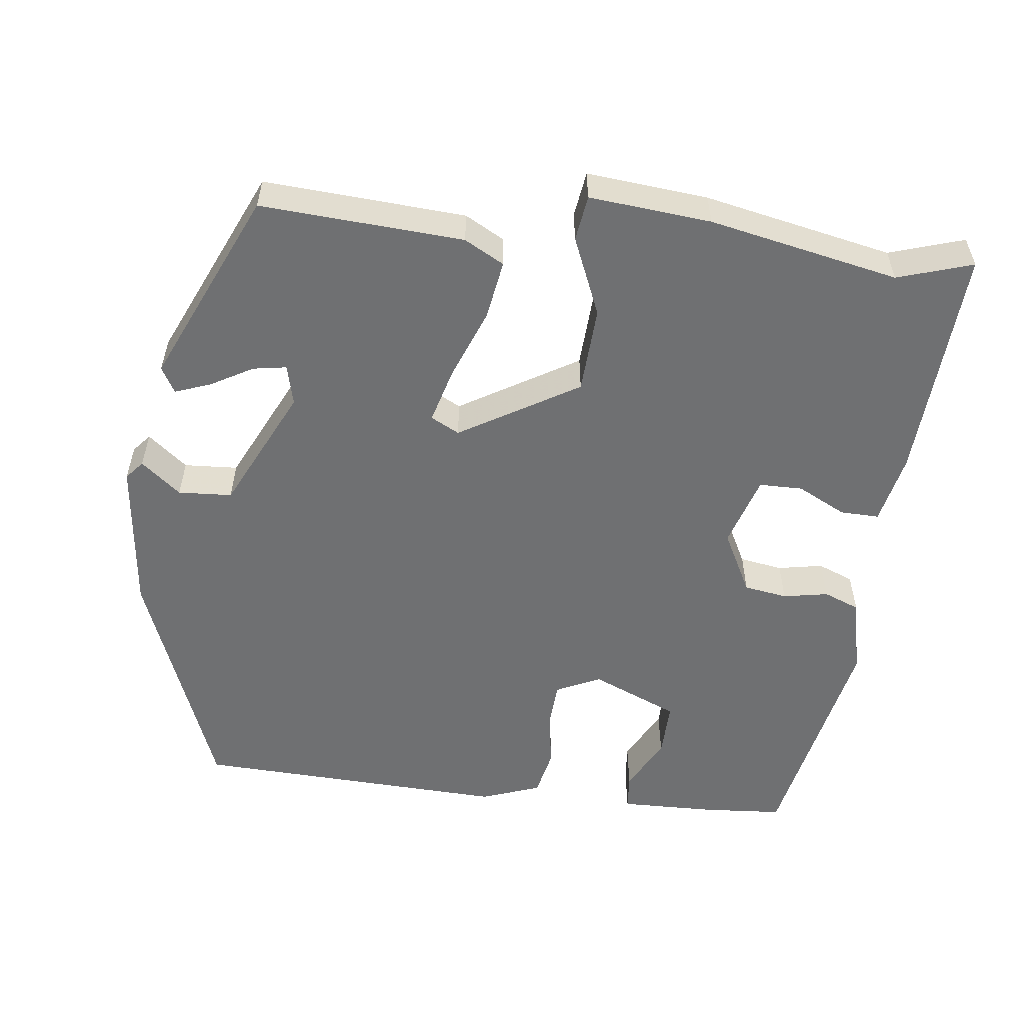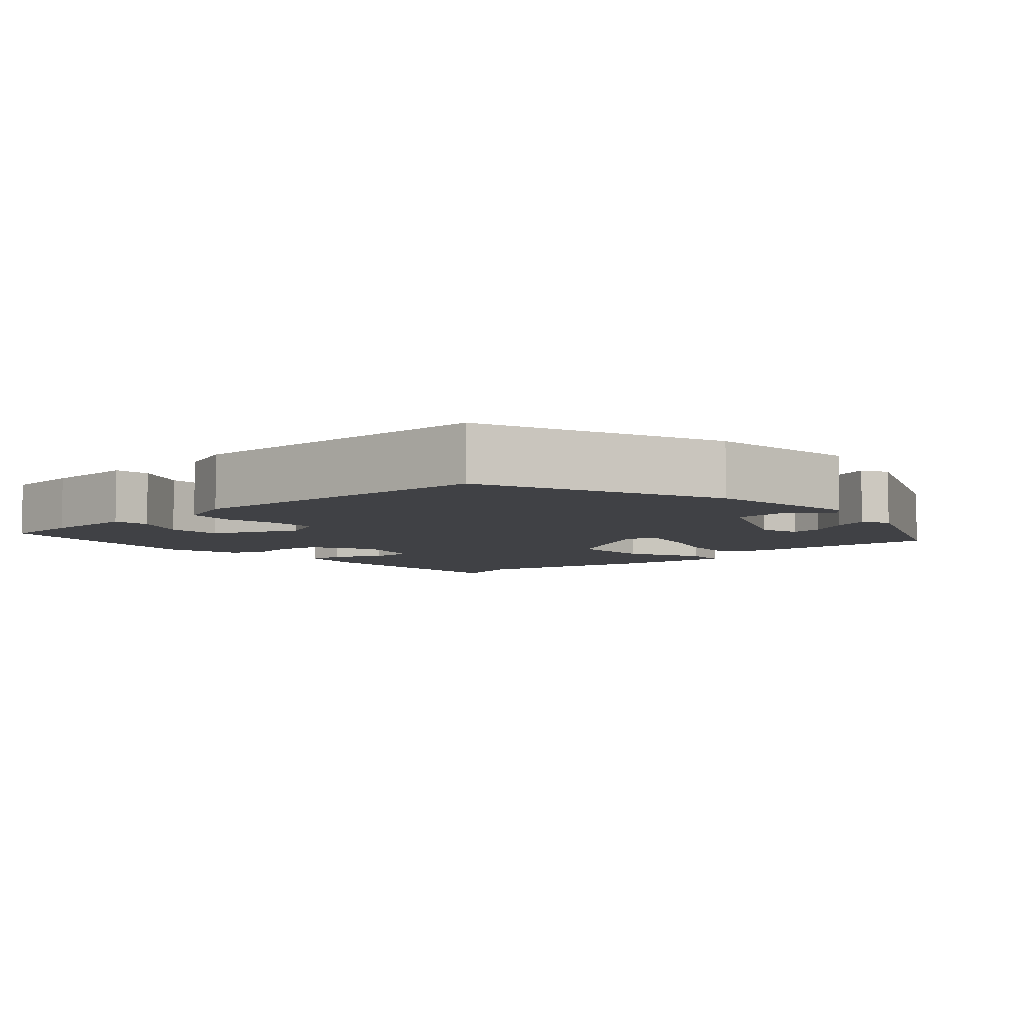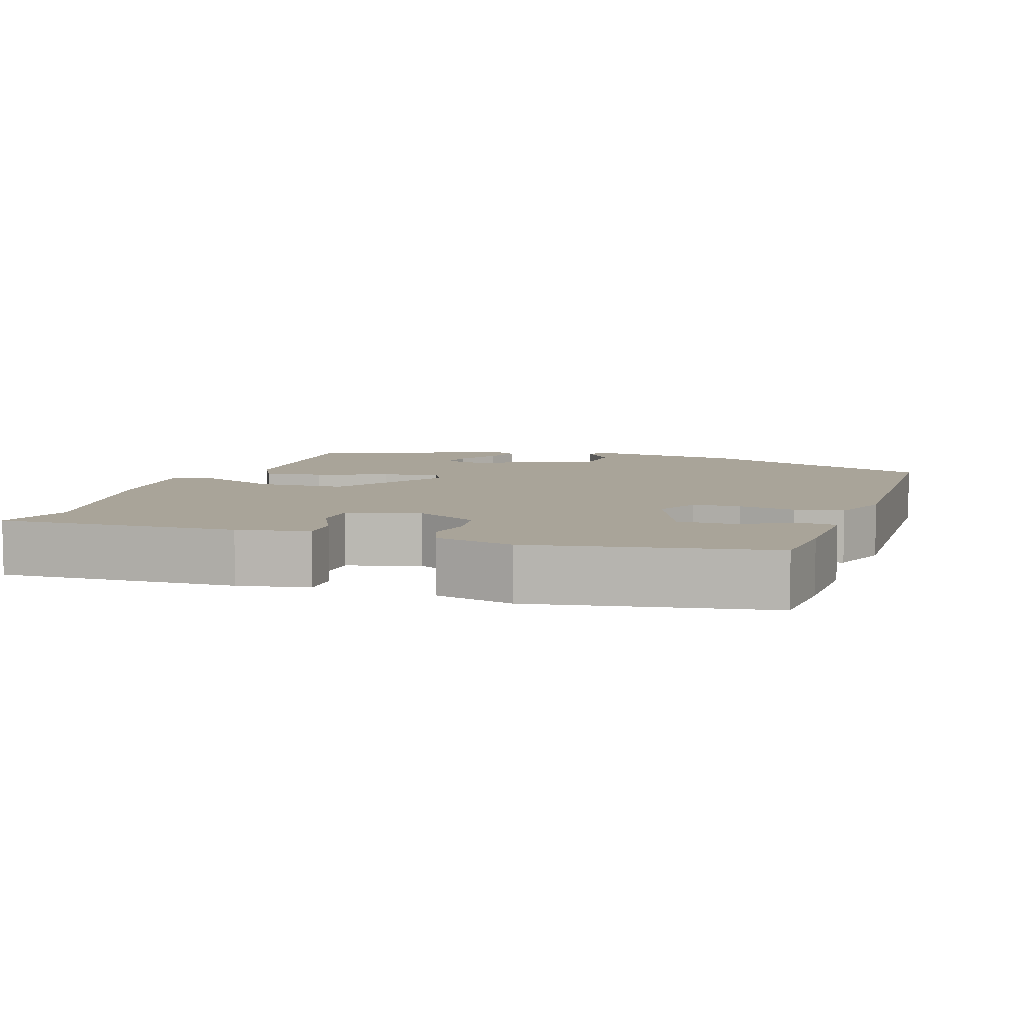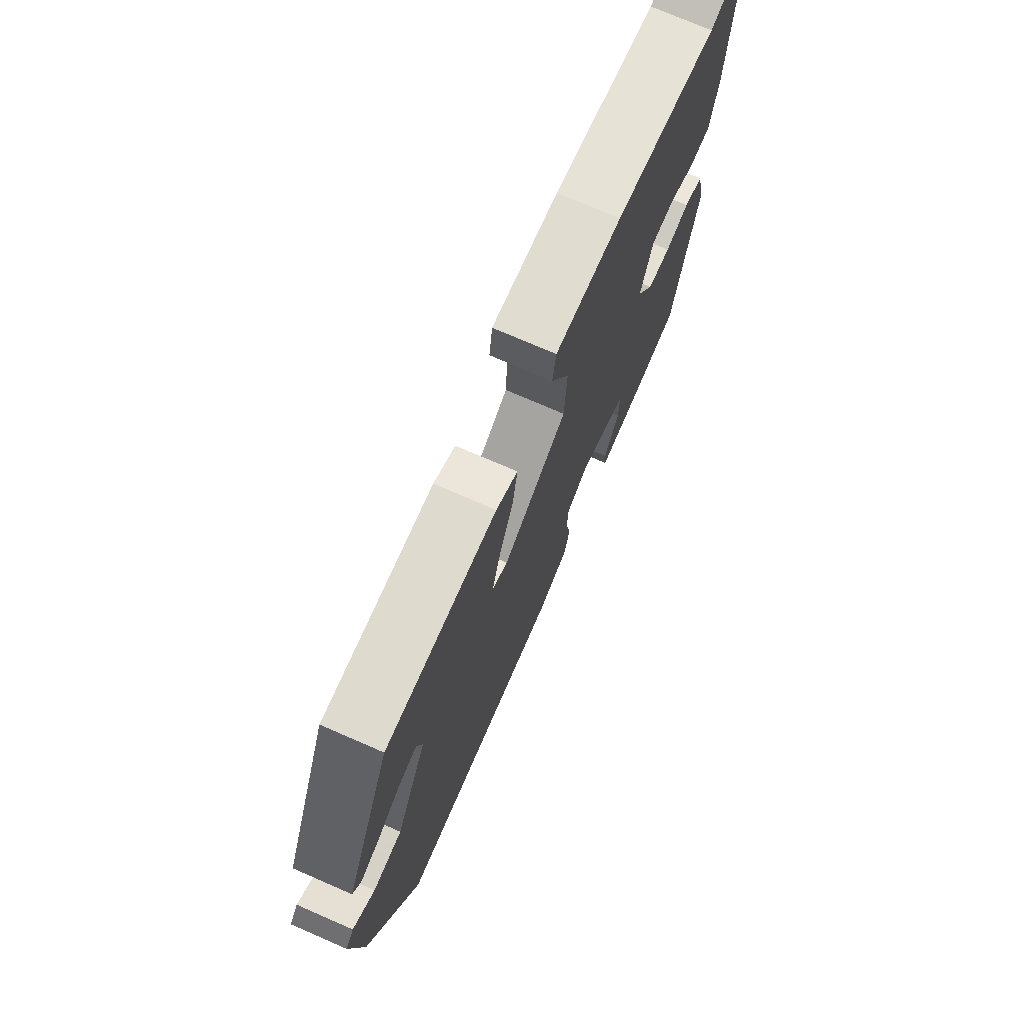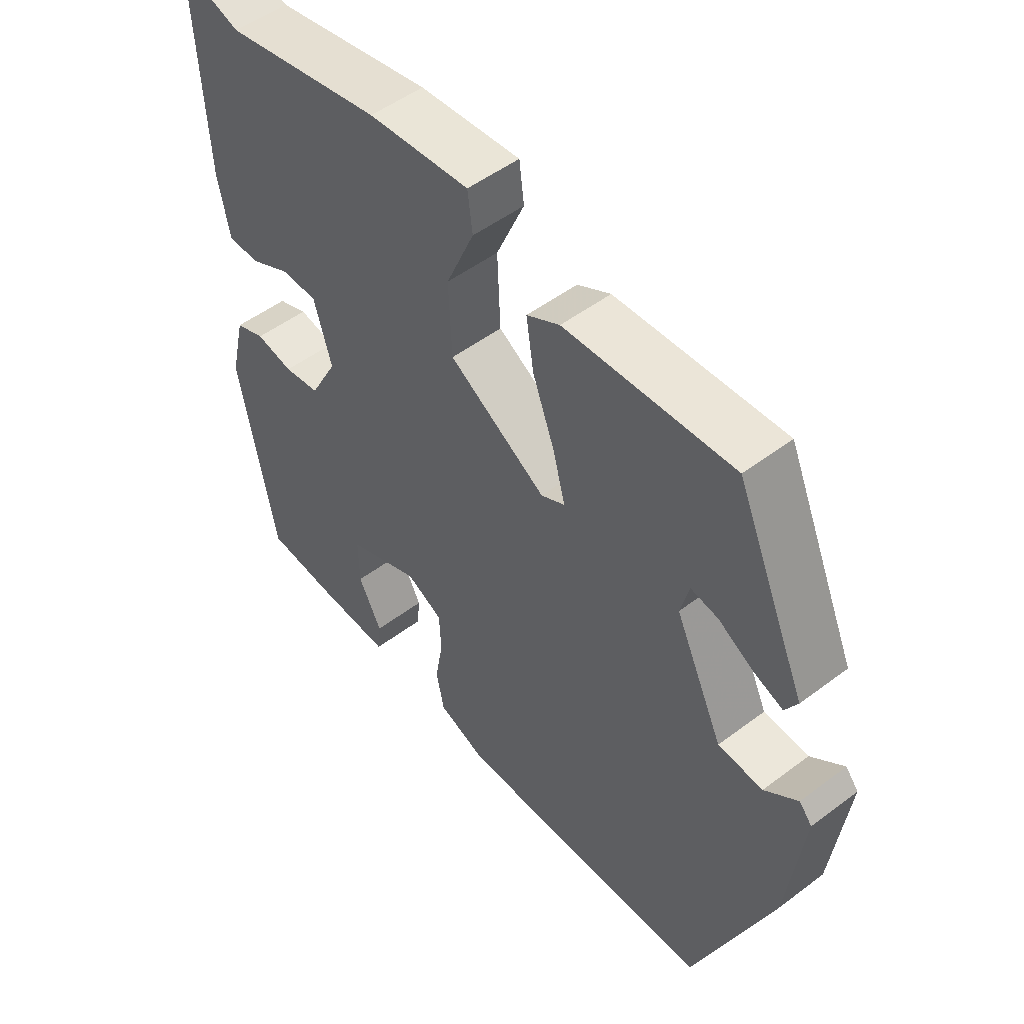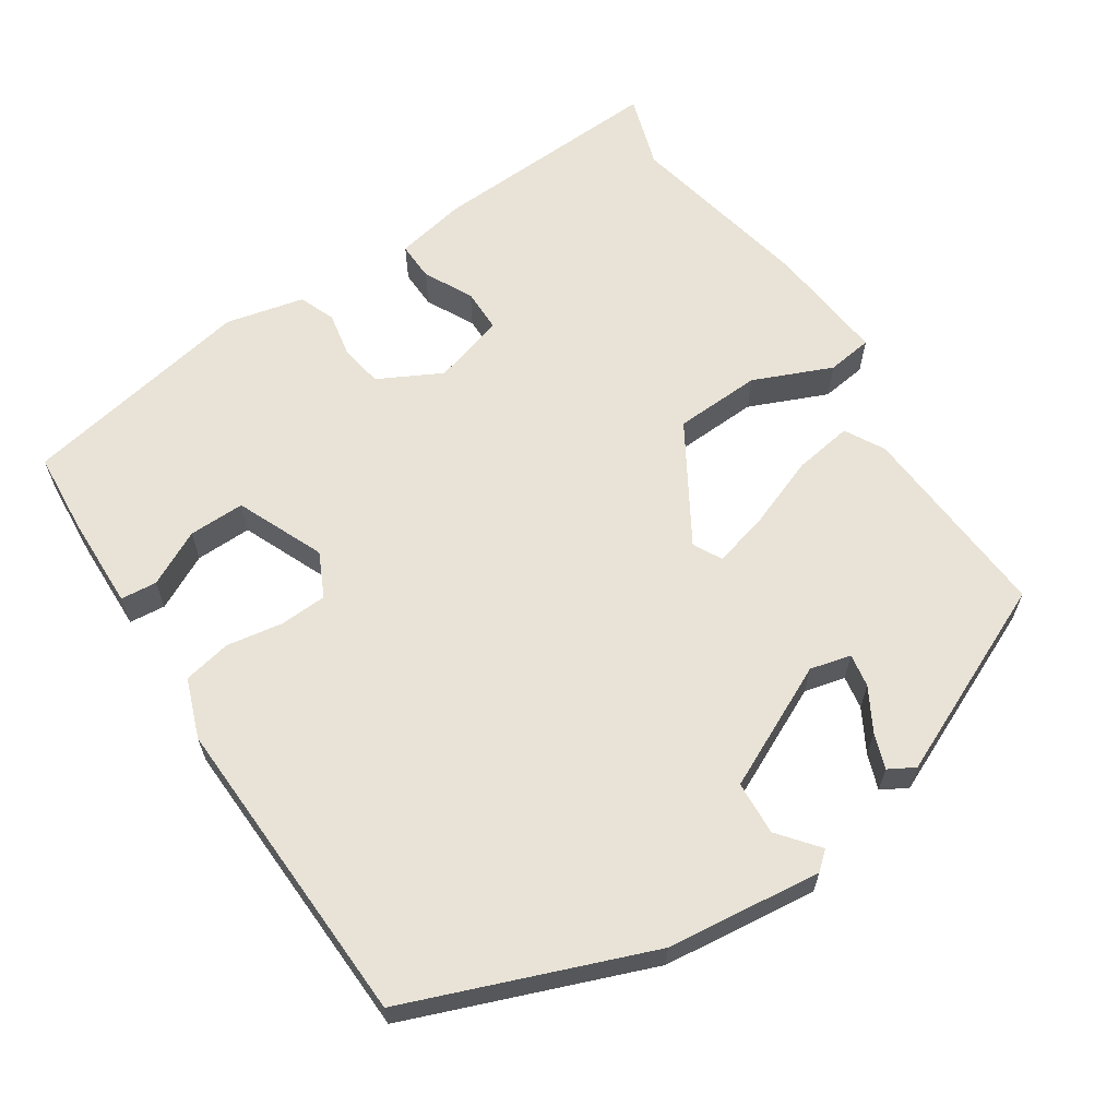
<metadata>
{"format":"obj","ext":"obj","renderer":"f3d","projection":"perspective","resolution":1024,"background":"white","views":[{"elev":-54.8,"azim":-7.4,"up":"+Y"},{"elev":-5.9,"azim":-137.6,"up":"+Y"},{"elev":7.2,"azim":108.7,"up":"+Y"},{"elev":74.3,"azim":-66.5,"up":"+Z"},{"elev":51.1,"azim":-129.4,"up":"+Z"},{"elev":62.5,"azim":-123.7,"up":"+Y"}]}
</metadata>
<code>
v 0.439 0.07 0.48
v 0.54 0.07 0.513
v 0.525 0.07 0.192
v 0.506 0.07 0.096
v 0.453 0.07 0.097
v 0.387 0.07 0.13
v 0.328 0.07 0.129
v 0.299 0.07 0.031
v 0.344 0.07 -0.054
v 0.403 0.07 -0.063
v 0.464 0.07 -0.051
v 0.513 0.07 -0.07
v 0.538 0.07 -0.176
v 0.479 0.07 -0.493
v 0.369 0.07 -0.502
v 0.24 0.07 -0.506
v 0.235 0.07 -0.457
v 0.273 0.07 -0.382
v 0.274 0.07 -0.306
v 0.155 0.07 -0.256
v 0.095 0.07 -0.285
v 0.092 0.07 -0.349
v 0.105 0.07 -0.425
v 0.092 0.07 -0.49
v 0.012 0.07 -0.52
v -0.415 0.07 -0.506
v -0.542 0.07 -0.182
v -0.567 0.07 0.027
v -0.546 0.07 0.052
v -0.492 0.07 0.009
v -0.419 0.07 0.014
v -0.34 0.07 0.182
v -0.354 0.07 0.237
v -0.399 0.07 0.229
v -0.456 0.07 0.196
v -0.504 0.07 0.178
v -0.524 0.07 0.213
v -0.408 0.07 0.477
v -0.134 0.07 0.462
v -0.08 0.07 0.433
v -0.092 0.07 0.353
v -0.128 0.07 0.257
v -0.148 0.07 0.181
v -0.109 0.07 0.161
v 0.05 0.07 0.258
v 0.055 0.07 0.376
v 0.009 0.07 0.482
v 0.017 0.07 0.544
v 0.182 0.07 0.53
v 0.439 0 0.48
v 0.54 0 0.513
v 0.525 0 0.192
v 0.506 0 0.096
v 0.453 0 0.097
v 0.387 0 0.13
v 0.328 0 0.129
v 0.299 0 0.031
v 0.344 0 -0.054
v 0.403 0 -0.063
v 0.464 0 -0.051
v 0.513 0 -0.07
v 0.538 0 -0.176
v 0.479 0 -0.493
v 0.369 0 -0.502
v 0.24 0 -0.506
v 0.235 0 -0.457
v 0.273 0 -0.382
v 0.274 0 -0.306
v 0.155 0 -0.256
v 0.095 0 -0.285
v 0.092 0 -0.349
v 0.105 0 -0.425
v 0.092 0 -0.49
v 0.012 0 -0.52
v -0.415 0 -0.506
v -0.542 0 -0.182
v -0.567 0 0.027
v -0.546 0 0.052
v -0.492 0 0.009
v -0.419 0 0.014
v -0.34 0 0.182
v -0.354 0 0.237
v -0.399 0 0.229
v -0.456 0 0.196
v -0.504 0 0.178
v -0.524 0 0.213
v -0.408 0 0.477
v -0.134 0 0.462
v -0.08 0 0.433
v -0.092 0 0.353
v -0.128 0 0.257
v -0.148 0 0.181
v -0.109 0 0.161
v 0.05 0 0.258
v 0.055 0 0.376
v 0.009 0 0.482
v 0.017 0 0.544
v 0.182 0 0.53
f 46 47 48 49
f 45 46 49 1
f 44 45 1 2
f 39 40 41 42
f 39 42 43
f 38 39 43
f 34 35 36 37
f 33 34 37 38
f 32 33 38 43
f 27 28 29 30
f 27 30 31
f 26 27 31
f 22 23 24 25
f 21 22 25 26
f 20 21 26 31
f 15 16 17 18
f 15 18 19
f 14 15 19
f 13 14 19
f 10 11 12 13
f 9 10 13 19
f 8 9 19 20
f 3 4 5 6
f 44 2 3 6
f 44 6 7
f 31 32 43 44
f 20 31 44
f 7 8 20 44
f 98 97 96 95
f 50 98 95 94
f 51 50 94 93
f 91 90 89 88
f 92 91 88
f 92 88 87
f 86 85 84 83
f 87 86 83 82
f 92 87 82 81
f 79 78 77 76
f 80 79 76
f 80 76 75
f 74 73 72 71
f 75 74 71 70
f 80 75 70 69
f 67 66 65 64
f 68 67 64
f 68 64 63
f 68 63 62
f 62 61 60 59
f 68 62 59 58
f 69 68 58 57
f 55 54 53 52
f 55 52 51 93
f 56 55 93
f 93 92 81 80
f 93 80 69
f 93 69 57 56
f 1 50 51 2
f 2 51 52 3
f 3 52 53 4
f 4 53 54 5
f 5 54 55 6
f 6 55 56 7
f 7 56 57 8
f 8 57 58 9
f 9 58 59 10
f 10 59 60 11
f 11 60 61 12
f 12 61 62 13
f 13 62 63 14
f 14 63 64 15
f 15 64 65 16
f 16 65 66 17
f 17 66 67 18
f 18 67 68 19
f 19 68 69 20
f 20 69 70 21
f 21 70 71 22
f 22 71 72 23
f 23 72 73 24
f 24 73 74 25
f 25 74 75 26
f 26 75 76 27
f 27 76 77 28
f 28 77 78 29
f 29 78 79 30
f 30 79 80 31
f 31 80 81 32
f 32 81 82 33
f 33 82 83 34
f 34 83 84 35
f 35 84 85 36
f 36 85 86 37
f 37 86 87 38
f 38 87 88 39
f 39 88 89 40
f 40 89 90 41
f 41 90 91 42
f 42 91 92 43
f 43 92 93 44
f 44 93 94 45
f 45 94 95 46
f 46 95 96 47
f 47 96 97 48
f 48 97 98 49
f 49 98 50 1

</code>
